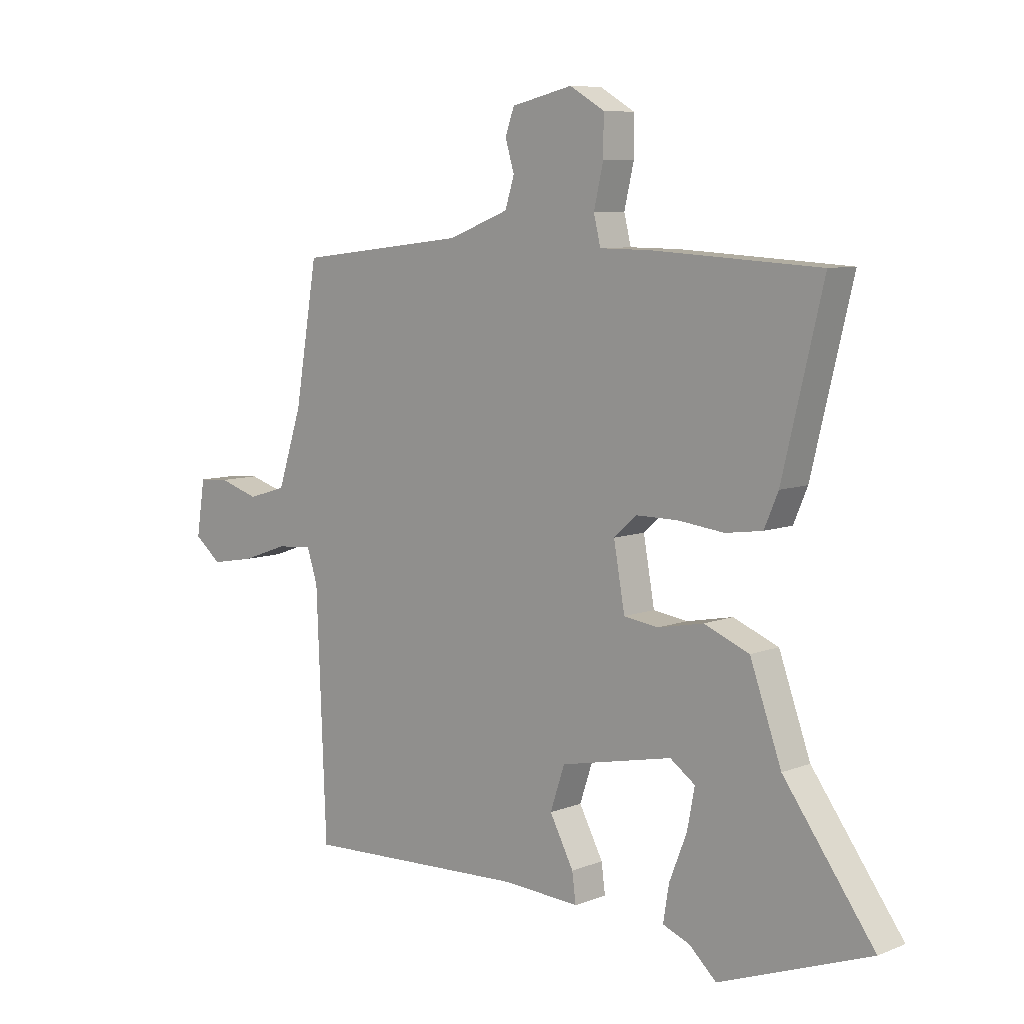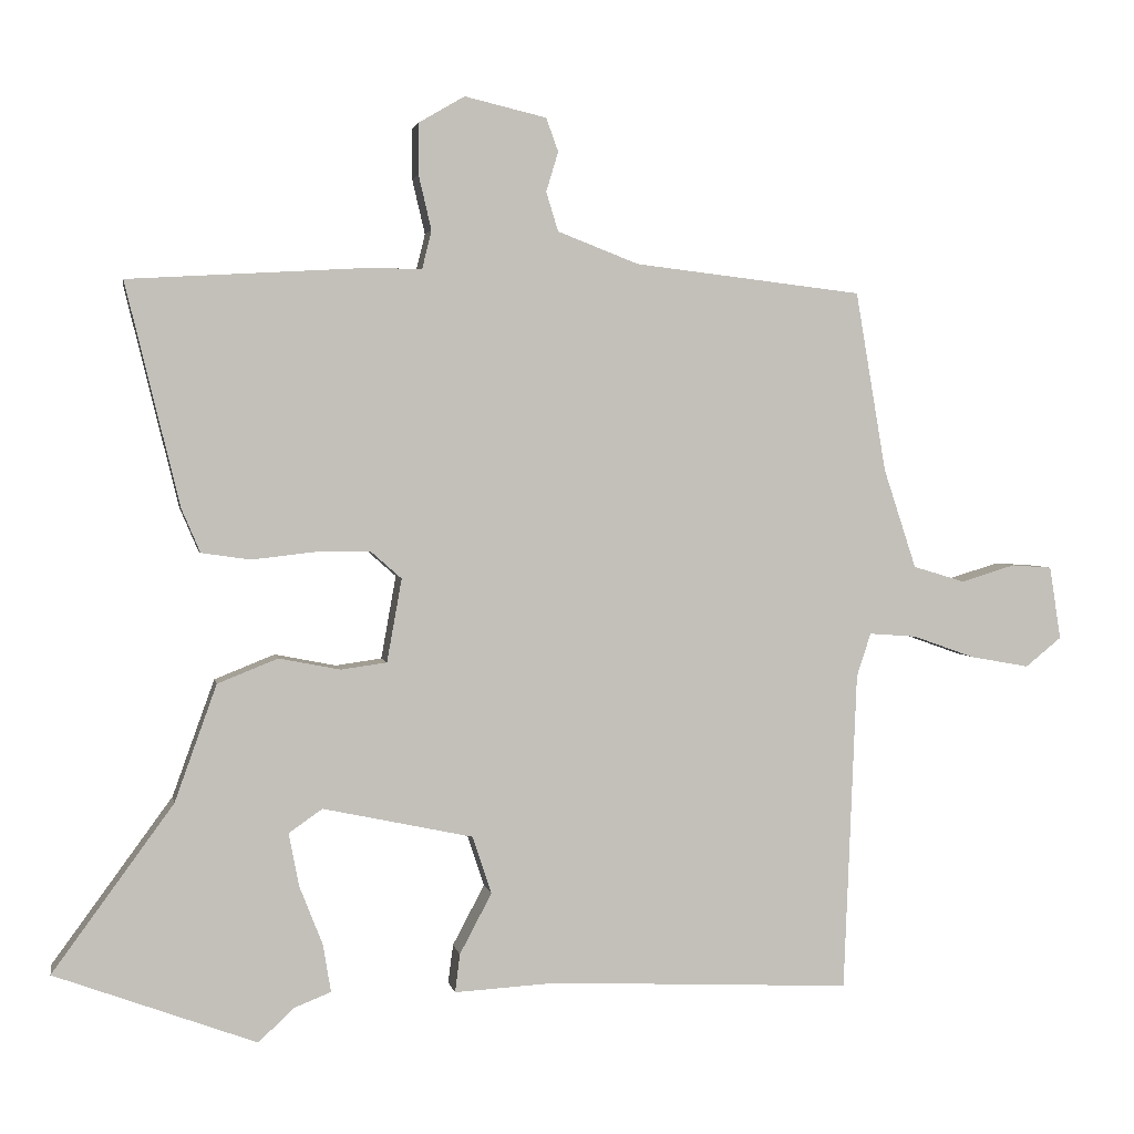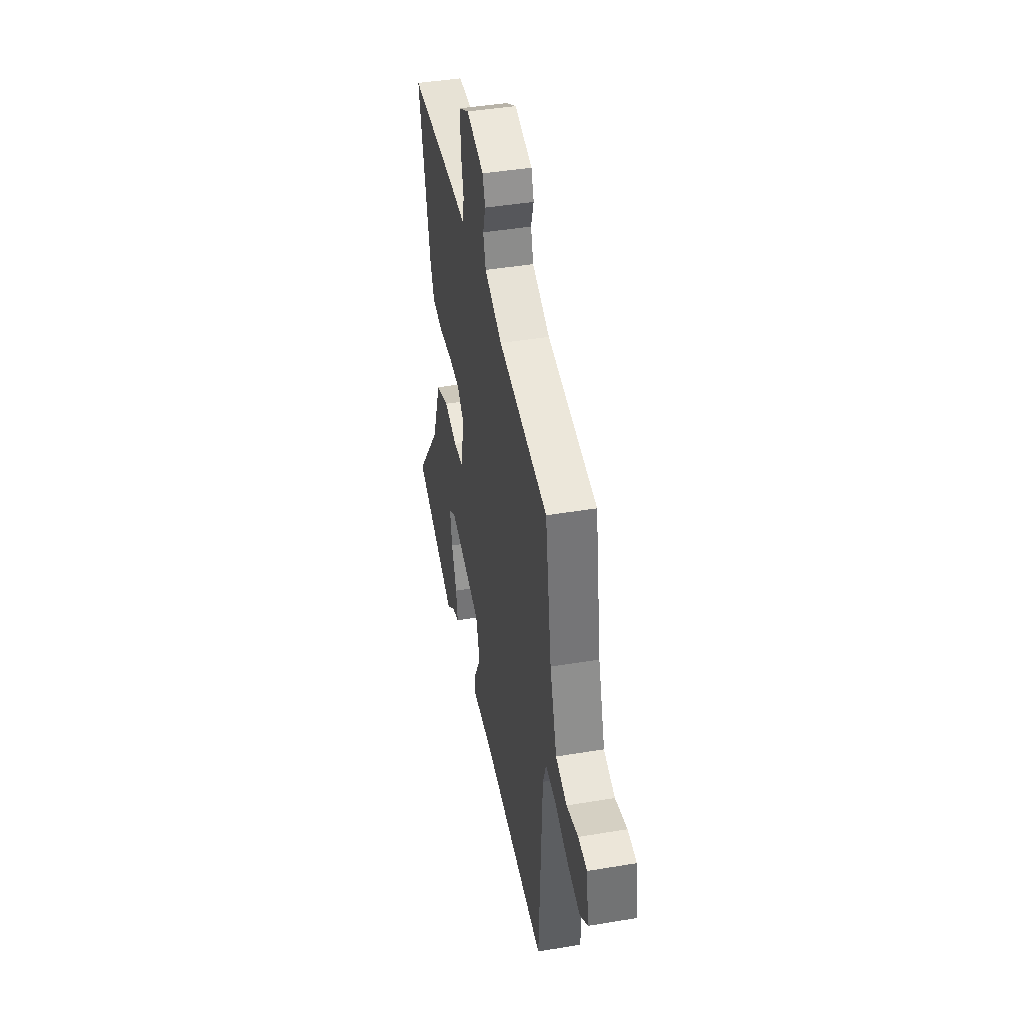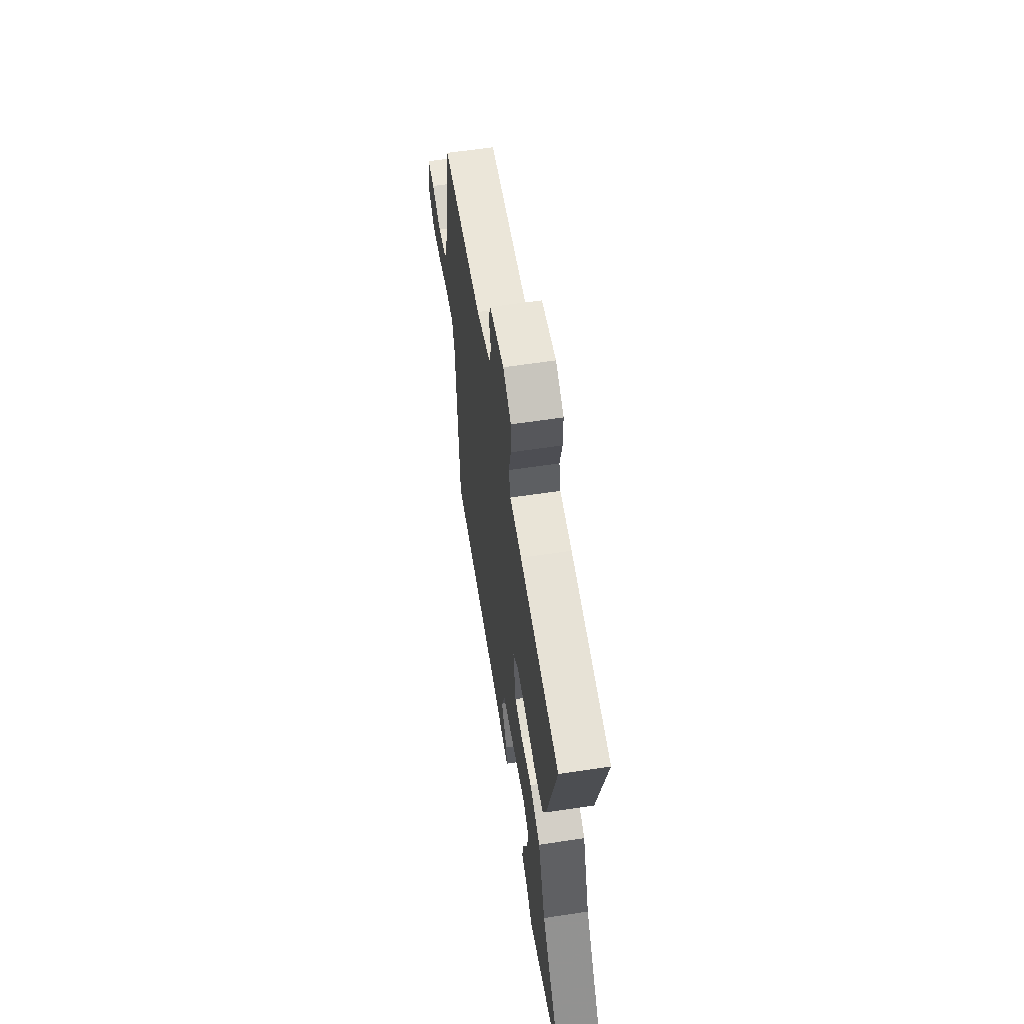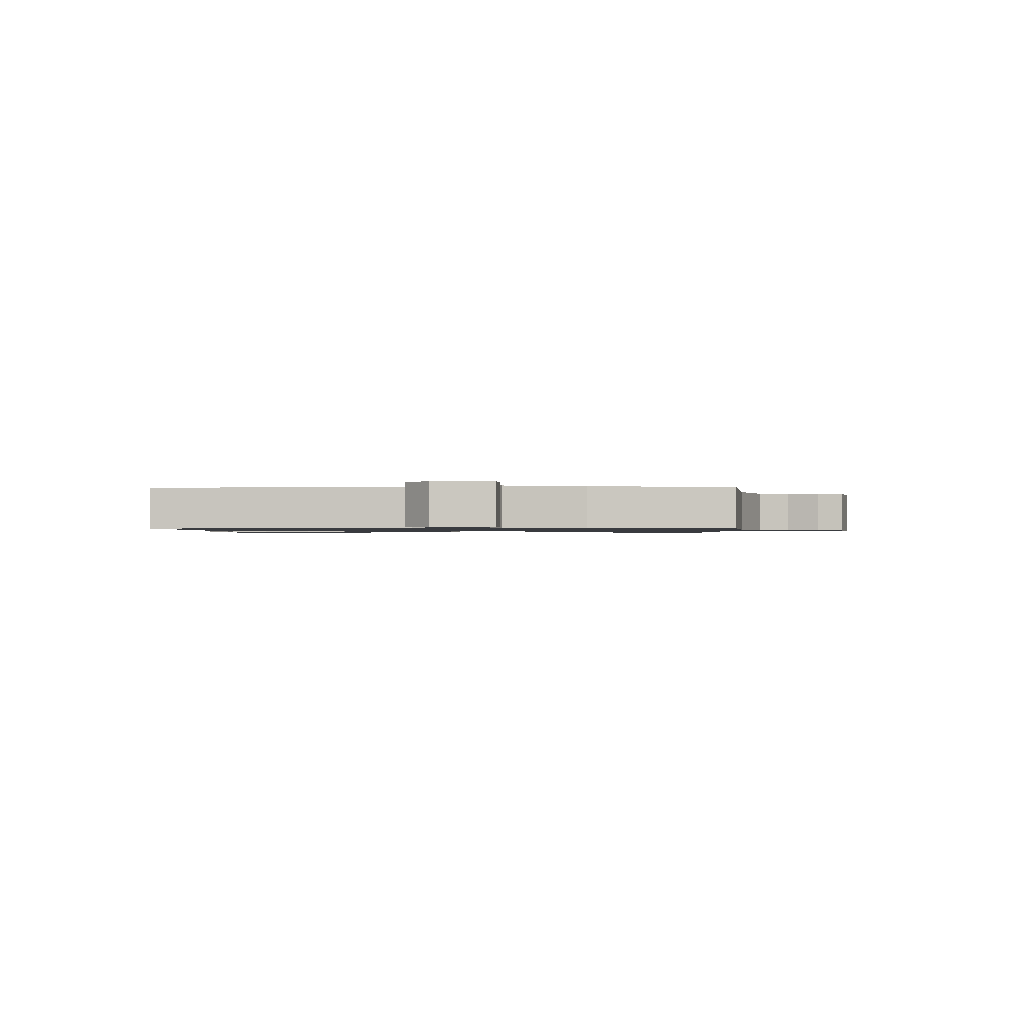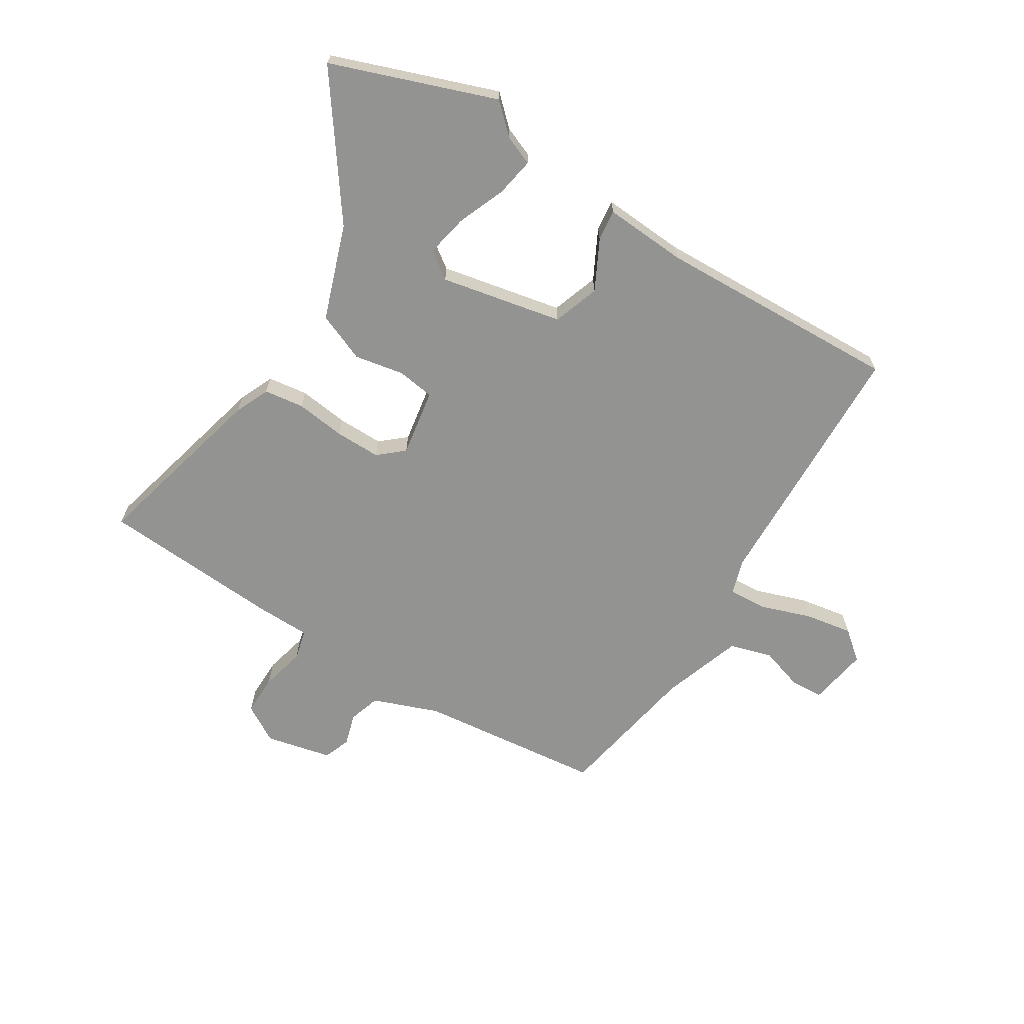
<metadata>
{"format":"obj","ext":"obj","renderer":"f3d","projection":"perspective","resolution":1024,"background":"white","views":[{"elev":7.9,"azim":42.8,"up":"+Z"},{"elev":2.7,"azim":169.5,"up":"+Z"},{"elev":43.7,"azim":-101.1,"up":"+Z"},{"elev":60.5,"azim":81.2,"up":"+Z"},{"elev":-1.0,"azim":-88.5,"up":"+Y"},{"elev":-66.6,"azim":147.6,"up":"+Y"}]}
</metadata>
<code>
v -0.476 0.07 0.505
v -0.155 0.07 0.543
v -0.041 0.07 0.587
v -0.024 0.07 0.642
v -0.041 0.07 0.698
v -0.024 0.07 0.745
v 0.091 0.07 0.772
v 0.156 0.07 0.734
v 0.156 0.07 0.663
v 0.138 0.07 0.586
v 0.151 0.07 0.533
v 0.246 0.07 0.532
v 0.561 0.07 0.514
v 0.485 0.07 0.201
v 0.459 0.07 0.14
v 0.39 0.07 0.13
v 0.303 0.07 0.14
v 0.224 0.07 0.14
v 0.181 0.07 0.102
v 0.202 0.07 -0.015
v 0.267 0.07 -0.024
v 0.353 0.07 -0.007
v 0.438 0.07 -0.041
v 0.497 0.07 -0.205
v 0.667 0.07 -0.438
v 0.384 0.07 -0.543
v 0.333 0.07 -0.496
v 0.282 0.07 -0.476
v 0.293 0.07 -0.409
v 0.326 0.07 -0.325
v 0.34 0.07 -0.251
v 0.293 0.07 -0.218
v 0.082 0.07 -0.263
v 0.055 0.07 -0.344
v 0.1 0.07 -0.429
v 0.107 0.07 -0.483
v -0.036 0.07 -0.475
v -0.461 0.07 -0.495
v -0.479 0.07 -0.045
v -0.499 0.07 0.016
v -0.566 0.07 0.011
v -0.653 0.07 -0.02
v -0.736 0.07 -0.035
v -0.787 0.07 0.006
v -0.771 0.07 0.109
v -0.714 0.07 0.113
v -0.638 0.07 0.09
v -0.565 0.07 0.112
v -0.519 0.07 0.252
v -0.476 0 0.505
v -0.155 0 0.543
v -0.041 0 0.587
v -0.024 0 0.642
v -0.041 0 0.698
v -0.024 0 0.745
v 0.091 0 0.772
v 0.156 0 0.734
v 0.156 0 0.663
v 0.138 0 0.586
v 0.151 0 0.533
v 0.246 0 0.532
v 0.561 0 0.514
v 0.485 0 0.201
v 0.459 0 0.14
v 0.39 0 0.13
v 0.303 0 0.14
v 0.224 0 0.14
v 0.181 0 0.102
v 0.202 0 -0.015
v 0.267 0 -0.024
v 0.353 0 -0.007
v 0.438 0 -0.041
v 0.497 0 -0.205
v 0.667 0 -0.438
v 0.384 0 -0.543
v 0.333 0 -0.496
v 0.282 0 -0.476
v 0.293 0 -0.409
v 0.326 0 -0.325
v 0.34 0 -0.251
v 0.293 0 -0.218
v 0.082 0 -0.263
v 0.055 0 -0.344
v 0.1 0 -0.429
v 0.107 0 -0.483
v -0.036 0 -0.475
v -0.461 0 -0.495
v -0.479 0 -0.045
v -0.499 0 0.016
v -0.566 0 0.011
v -0.653 0 -0.02
v -0.736 0 -0.035
v -0.787 0 0.006
v -0.771 0 0.109
v -0.714 0 0.113
v -0.638 0 0.09
v -0.565 0 0.112
v -0.519 0 0.252
f 45 46 47
f 44 45 47
f 43 44 47
f 42 43 47
f 41 42 47
f 40 41 47 48
f 37 38 39
f 37 39 40
f 36 37 40
f 35 36 40
f 34 35 40
f 40 48 49
f 34 40 49
f 33 34 49
f 27 28 29 30
f 27 30 31
f 26 27 31
f 25 26 31
f 24 25 31
f 24 31 32
f 23 24 32
f 22 23 32
f 21 22 32
f 15 16 17
f 14 15 17
f 13 14 17
f 12 13 17
f 11 12 17
f 11 17 18
f 10 11 18 19
f 8 9 10
f 7 8 10
f 6 7 10
f 5 6 10
f 4 5 10
f 3 4 10 19
f 49 1 2
f 33 49 2
f 32 33 2
f 20 21 32
f 2 3 19 20
f 2 20 32
f 96 95 94
f 96 94 93
f 96 93 92
f 96 92 91
f 96 91 90
f 97 96 90 89
f 88 87 86
f 89 88 86
f 89 86 85
f 89 85 84
f 89 84 83
f 98 97 89
f 98 89 83
f 98 83 82
f 79 78 77 76
f 80 79 76
f 80 76 75
f 80 75 74
f 80 74 73
f 81 80 73
f 81 73 72
f 81 72 71
f 81 71 70
f 66 65 64
f 66 64 63
f 66 63 62
f 66 62 61
f 66 61 60
f 67 66 60
f 68 67 60 59
f 59 58 57
f 59 57 56
f 59 56 55
f 59 55 54
f 59 54 53
f 68 59 53 52
f 51 50 98
f 51 98 82
f 51 82 81
f 81 70 69
f 69 68 52 51
f 81 69 51
f 1 50 51 2
f 2 51 52 3
f 3 52 53 4
f 4 53 54 5
f 5 54 55 6
f 6 55 56 7
f 7 56 57 8
f 8 57 58 9
f 9 58 59 10
f 10 59 60 11
f 11 60 61 12
f 12 61 62 13
f 13 62 63 14
f 14 63 64 15
f 15 64 65 16
f 16 65 66 17
f 17 66 67 18
f 18 67 68 19
f 19 68 69 20
f 20 69 70 21
f 21 70 71 22
f 22 71 72 23
f 23 72 73 24
f 24 73 74 25
f 25 74 75 26
f 26 75 76 27
f 27 76 77 28
f 28 77 78 29
f 29 78 79 30
f 30 79 80 31
f 31 80 81 32
f 32 81 82 33
f 33 82 83 34
f 34 83 84 35
f 35 84 85 36
f 36 85 86 37
f 37 86 87 38
f 38 87 88 39
f 39 88 89 40
f 40 89 90 41
f 41 90 91 42
f 42 91 92 43
f 43 92 93 44
f 44 93 94 45
f 45 94 95 46
f 46 95 96 47
f 47 96 97 48
f 48 97 98 49
f 49 98 50 1

</code>
